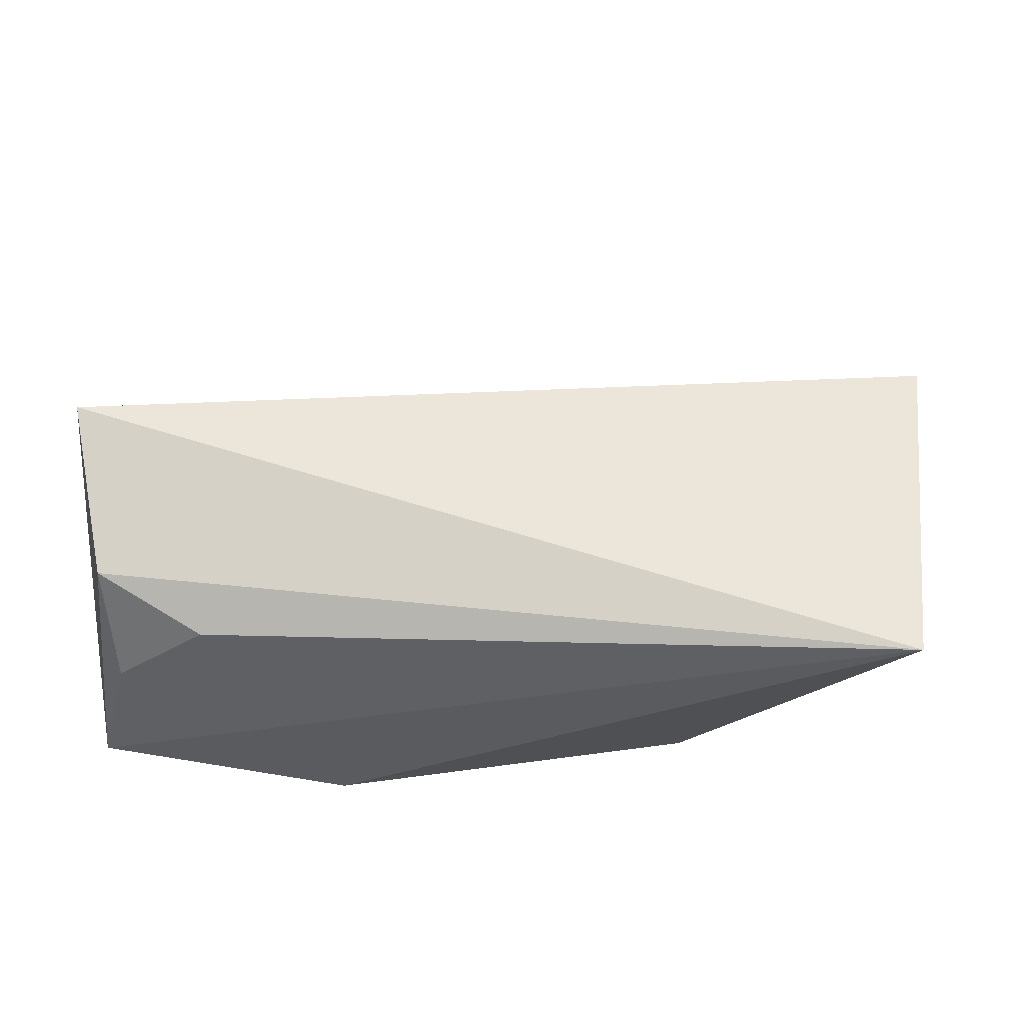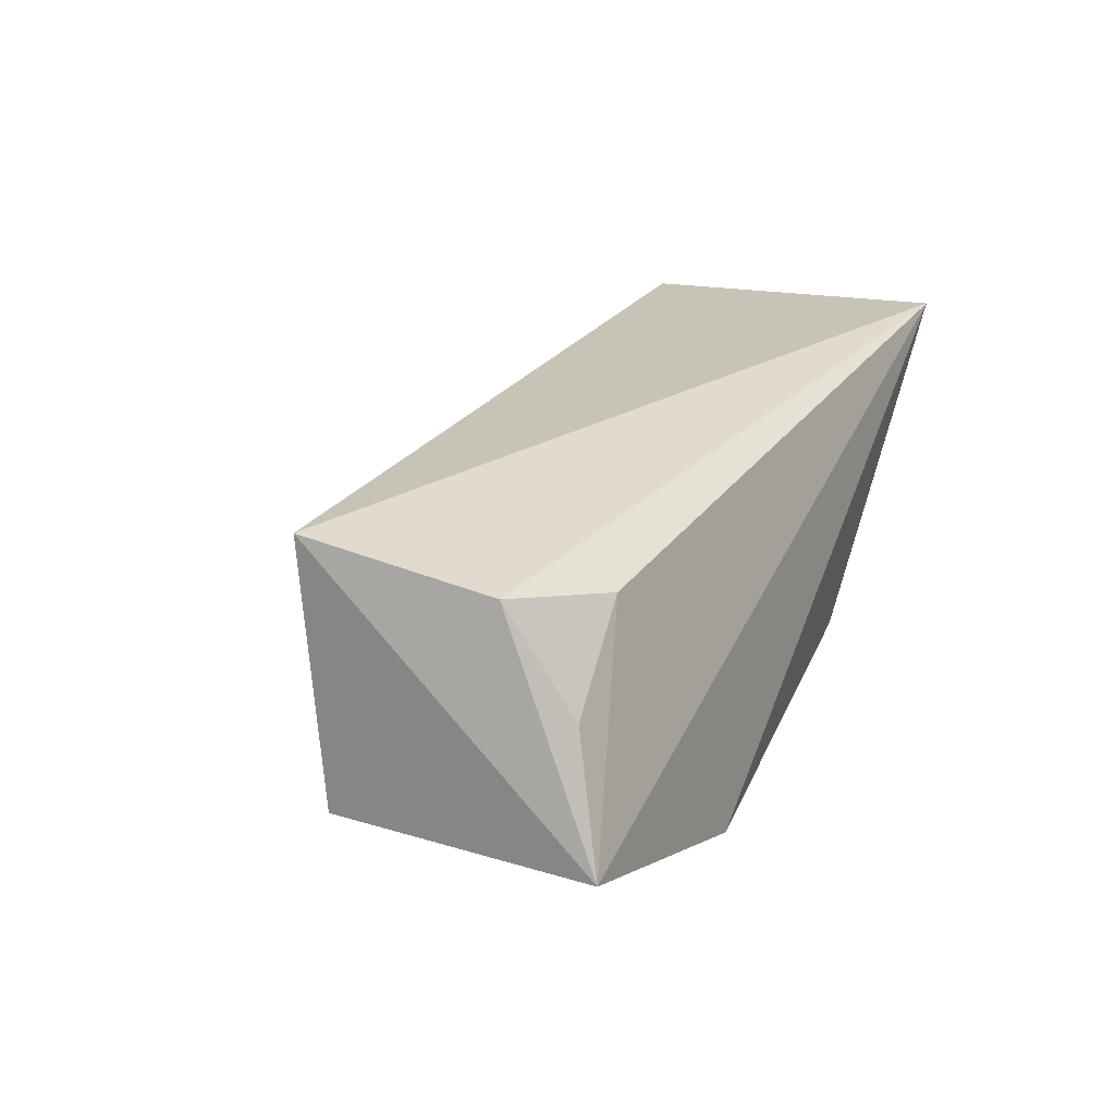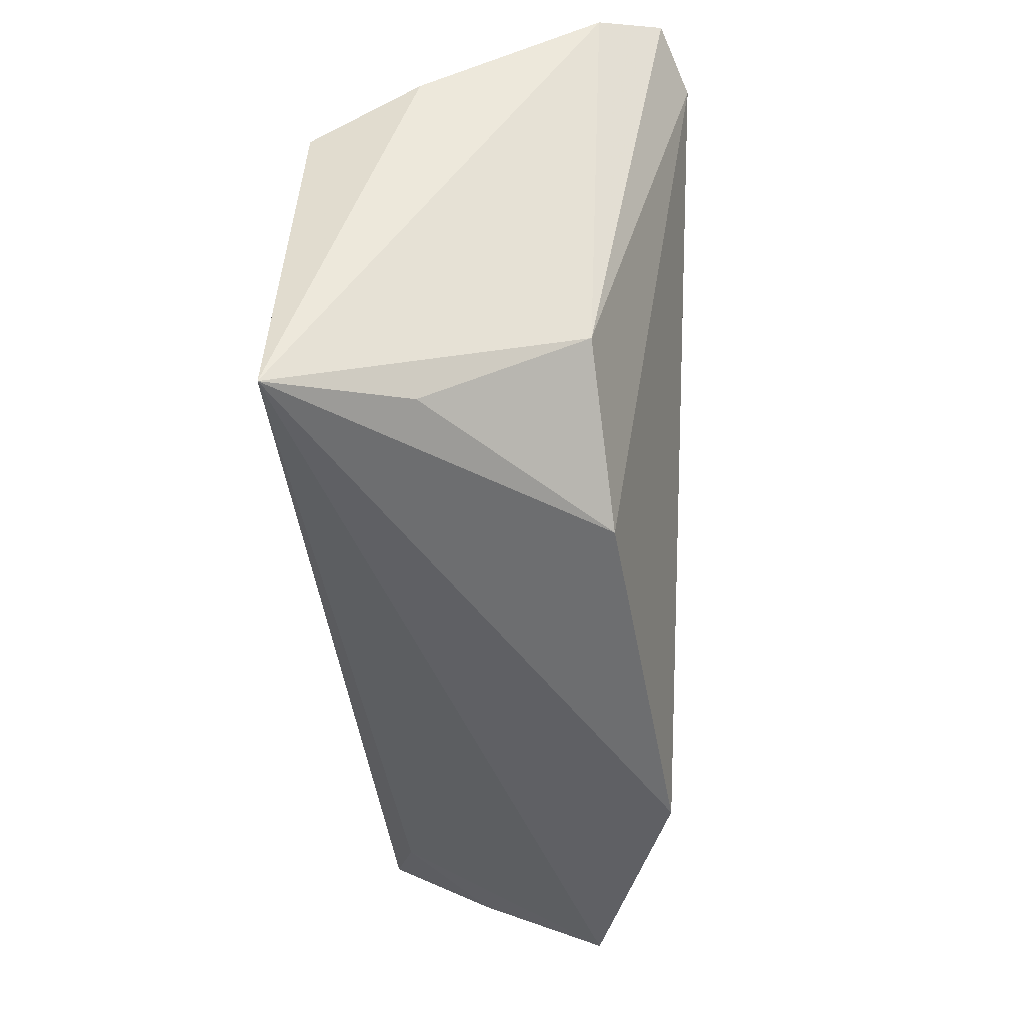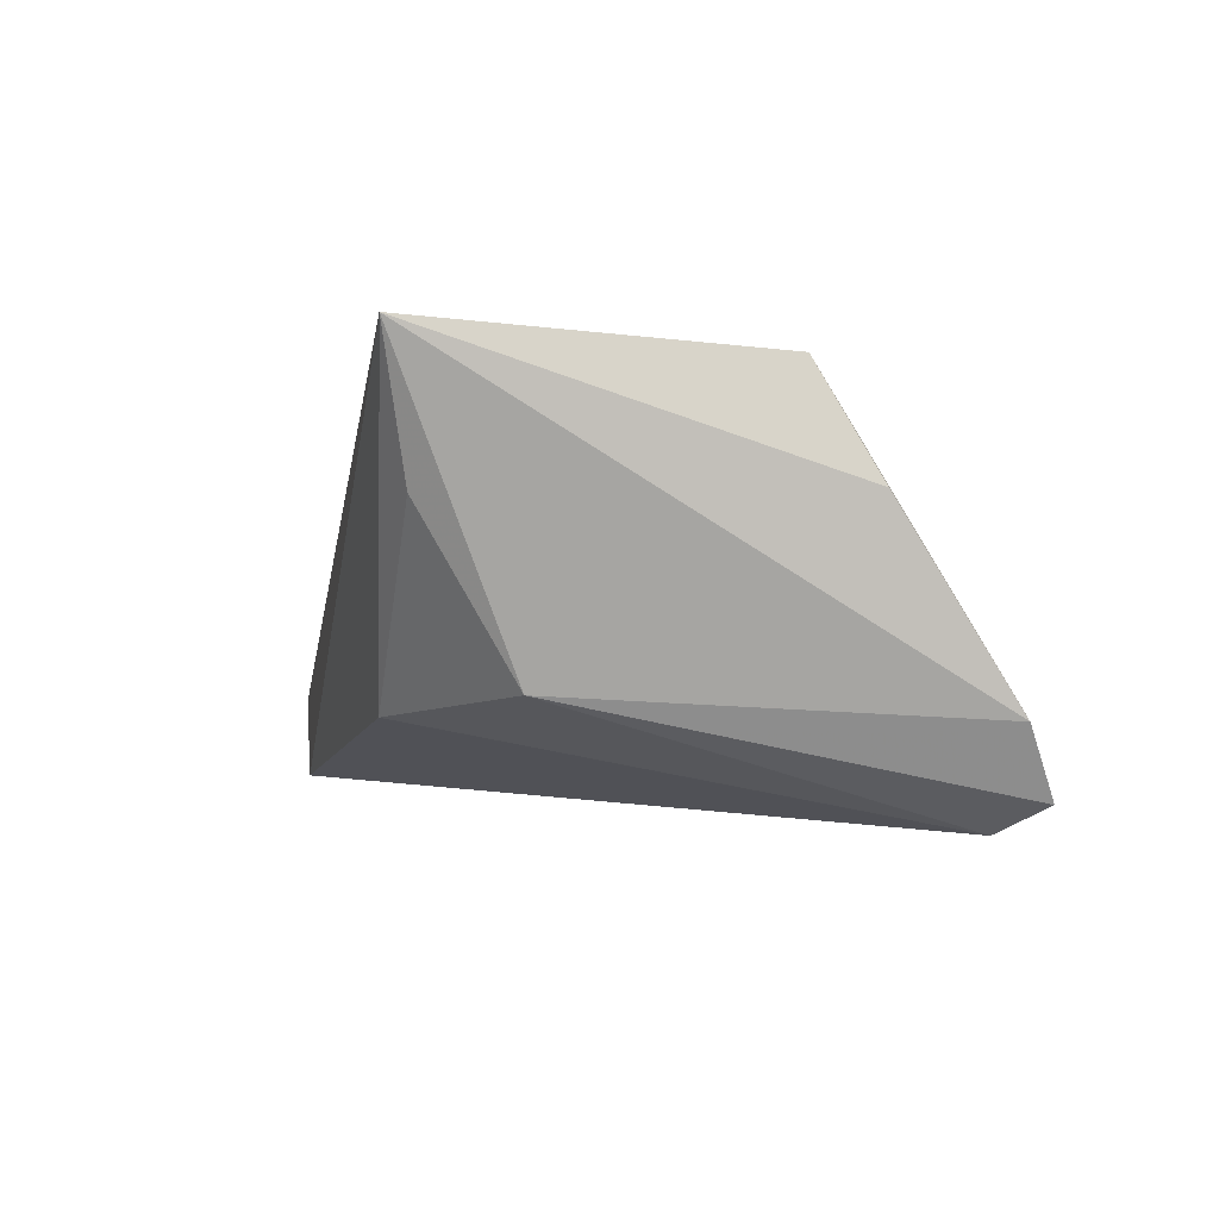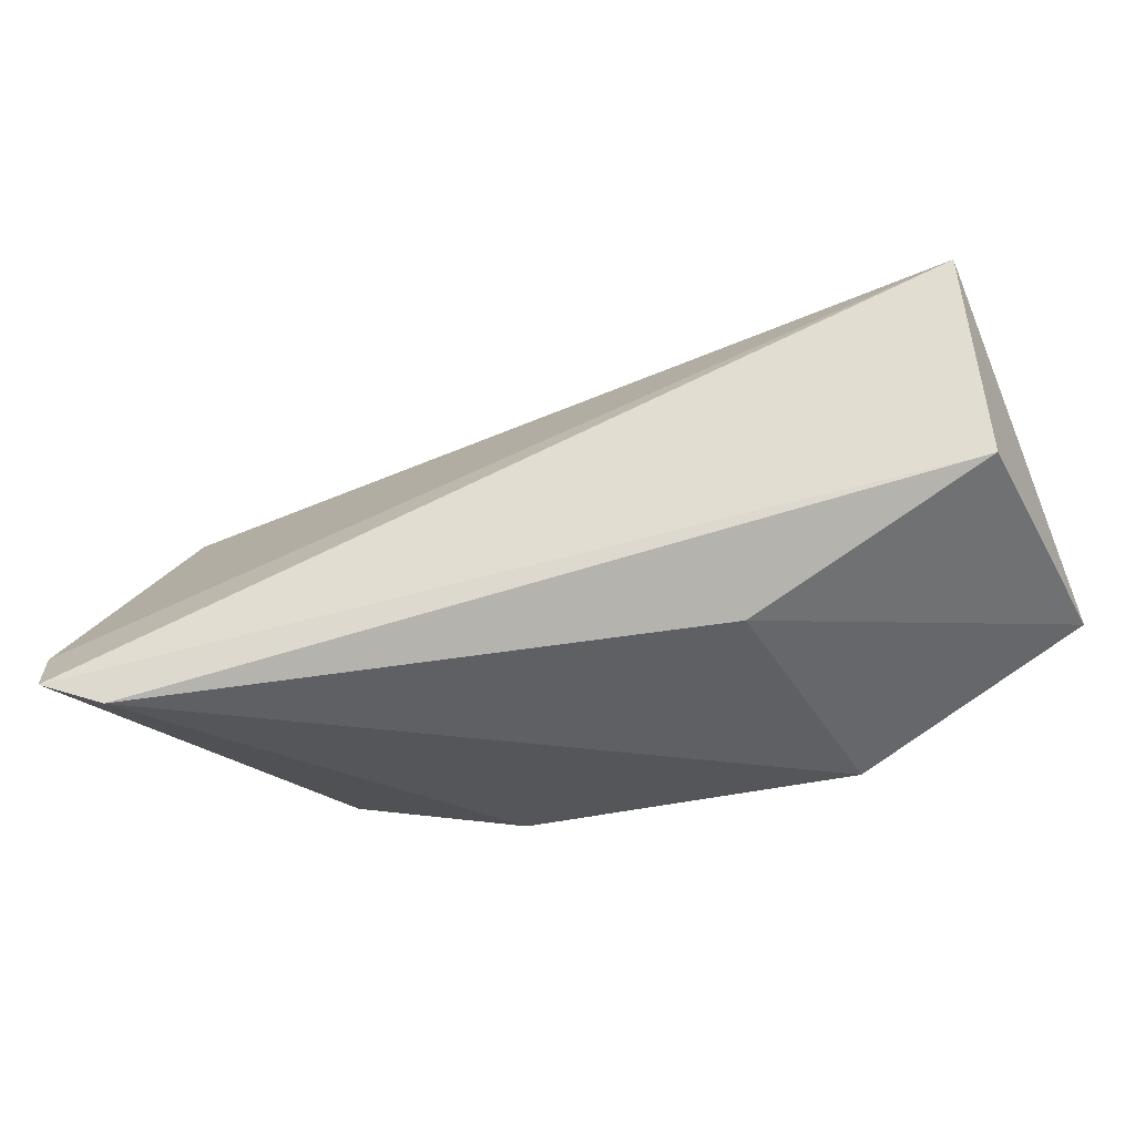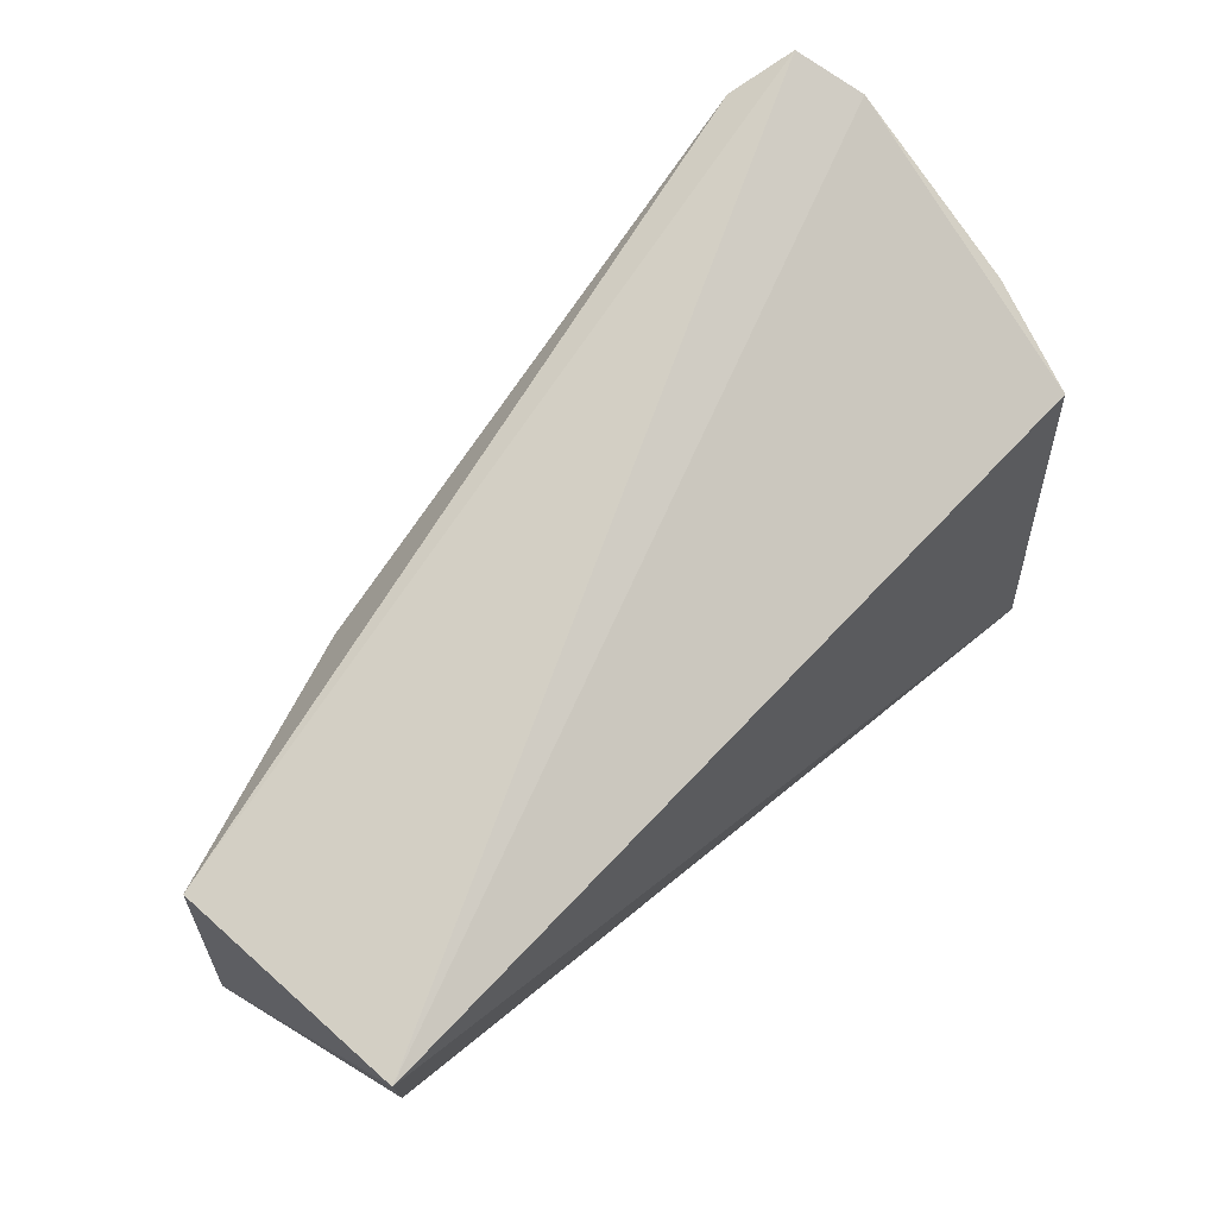
<metadata>
{"format":"obj","ext":"obj","renderer":"f3d","projection":"perspective","resolution":1024,"background":"white","views":[{"elev":61.8,"azim":179.5,"up":"+Y"},{"elev":22.9,"azim":115.3,"up":"+Y"},{"elev":-48.0,"azim":-87.4,"up":"+Z"},{"elev":-3.3,"azim":-102.0,"up":"+Y"},{"elev":-43.4,"azim":29.2,"up":"+Y"},{"elev":60.1,"azim":133.5,"up":"+Z"}]}
</metadata>
<code>
v -0.02541 -0.03742 0.008403
v -0.02539 -0.04465 0.007793
v -0.02561 -0.04499 0.0007302
v -0.04928 -0.03713 0.0003011
v -0.05017 -0.04764 0.01511
v -0.02626 -0.0385 0.003513
v -0.05021 -0.03783 0.009526
v -0.03275 -0.04723 0.007769
v -0.04329 -0.04568 0.001
v -0.0292 -0.03919 0.001873
v -0.05089 -0.04583 0.01427
v -0.04848 -0.04838 0.01427
v -0.04761 -0.04524 0.003735
v -0.03275 -0.04719 0.0002397
v -0.02657 -0.04142 0.001663
v -0.05089 -0.04081 0.0111
v -0.04792 -0.04083 0.001086
f 1 2 3
f 5 2 1
f 6 1 3
f 6 4 1
f 7 1 4
f 8 3 2
f 10 3 4
f 10 4 6
f 11 5 1
f 11 1 7
f 12 8 2
f 12 2 5
f 13 11 4
f 13 5 11
f 13 12 5
f 13 9 12
f 14 9 4
f 14 4 3
f 14 3 8
f 14 12 9
f 14 8 12
f 15 10 6
f 15 6 3
f 15 3 10
f 16 11 7
f 16 7 4
f 16 4 11
f 17 13 4
f 17 4 9
f 17 9 13

</code>
